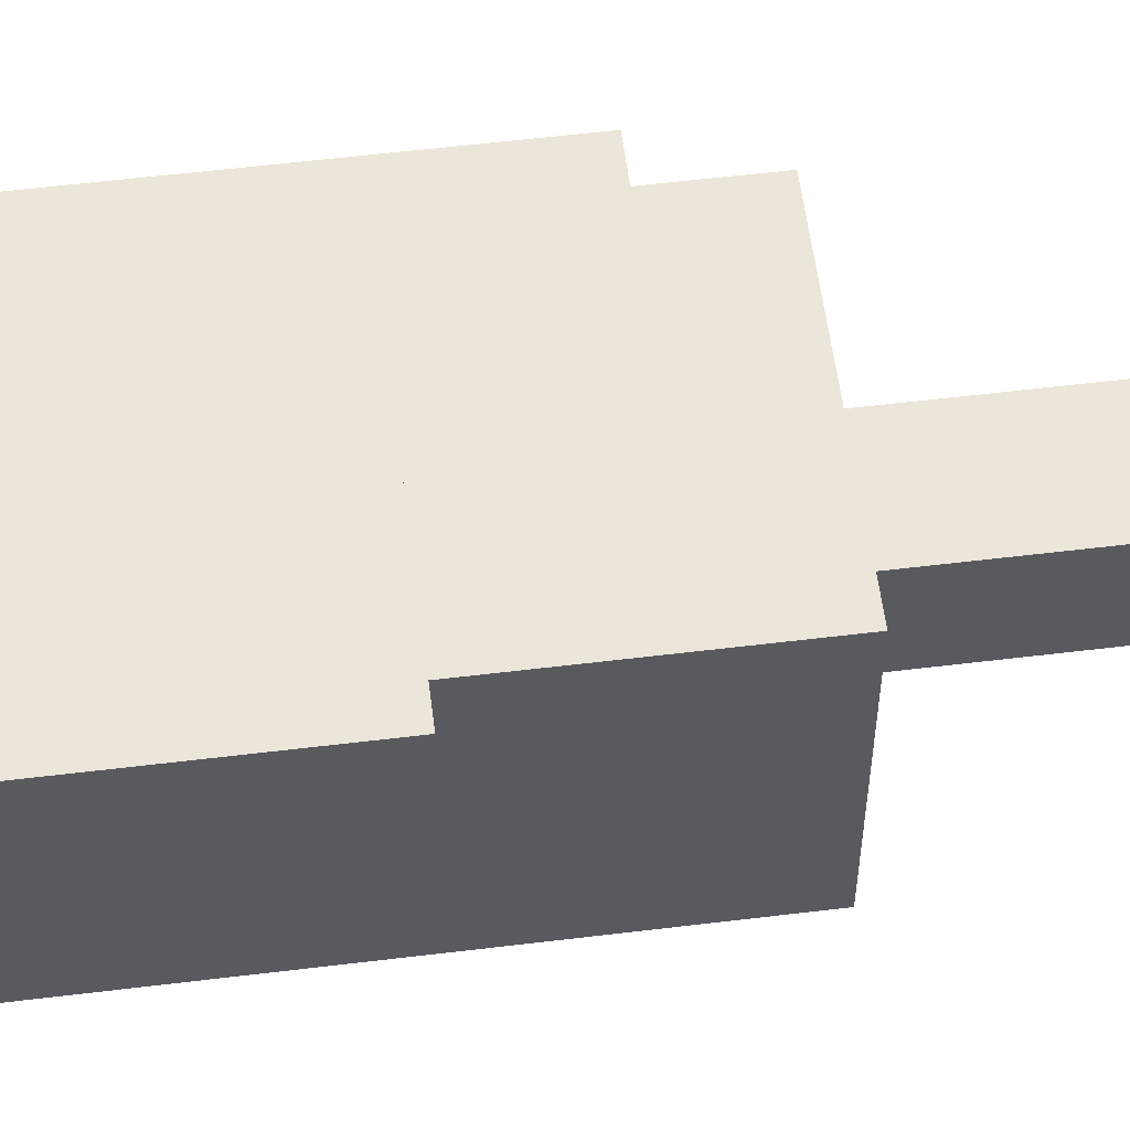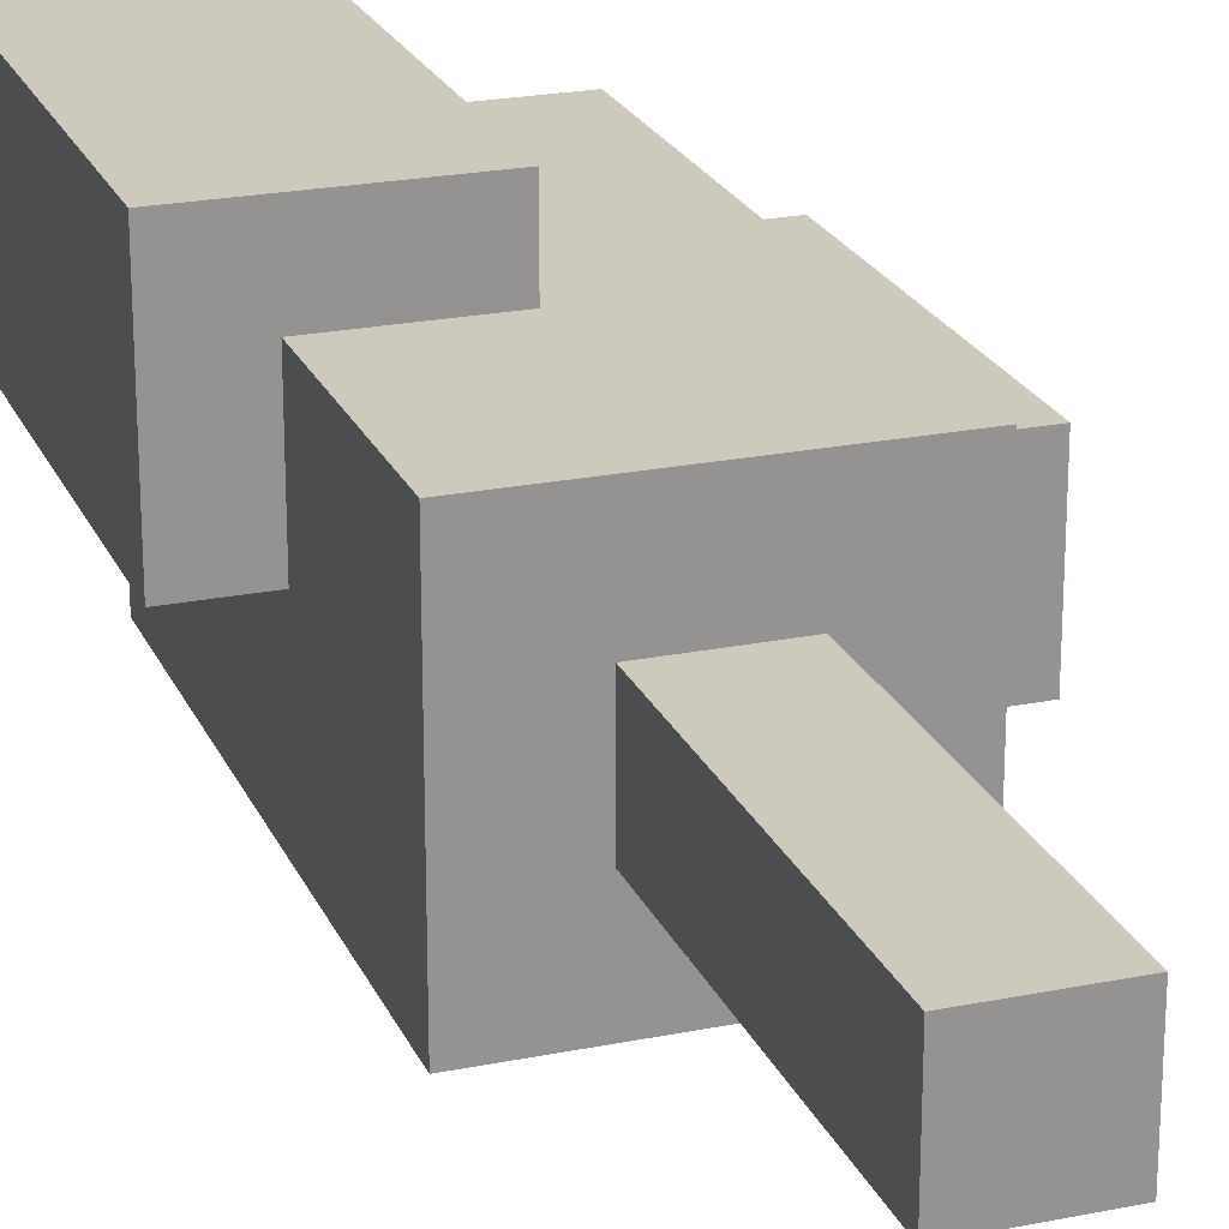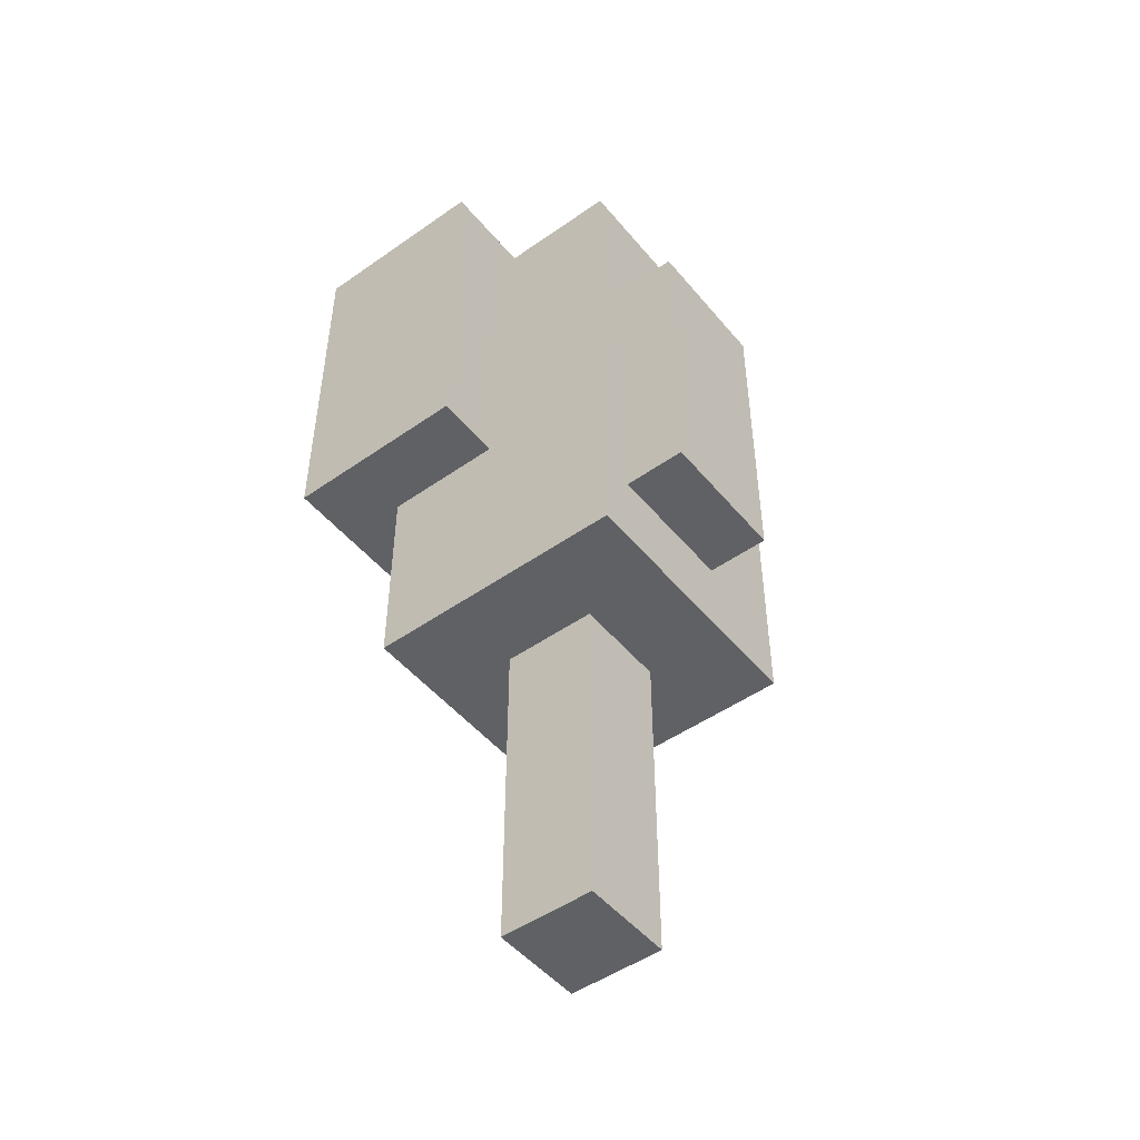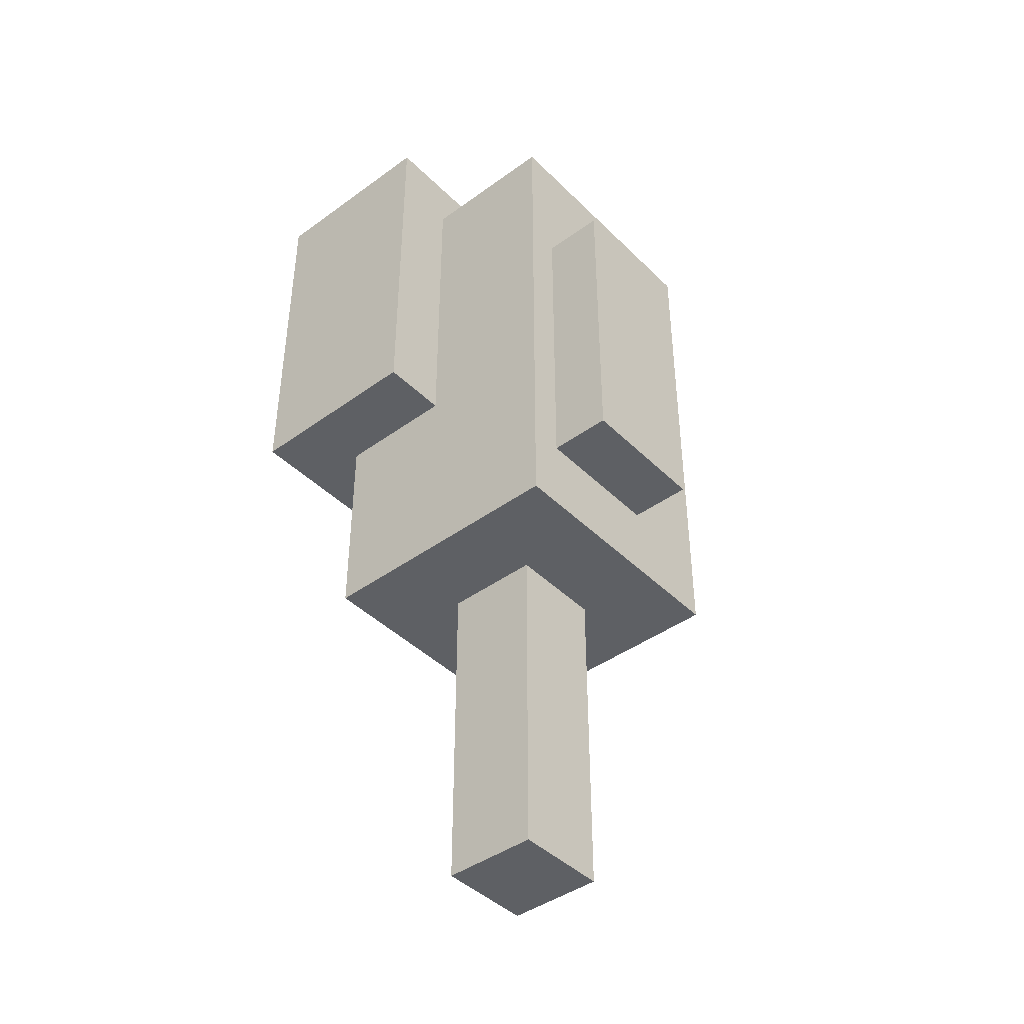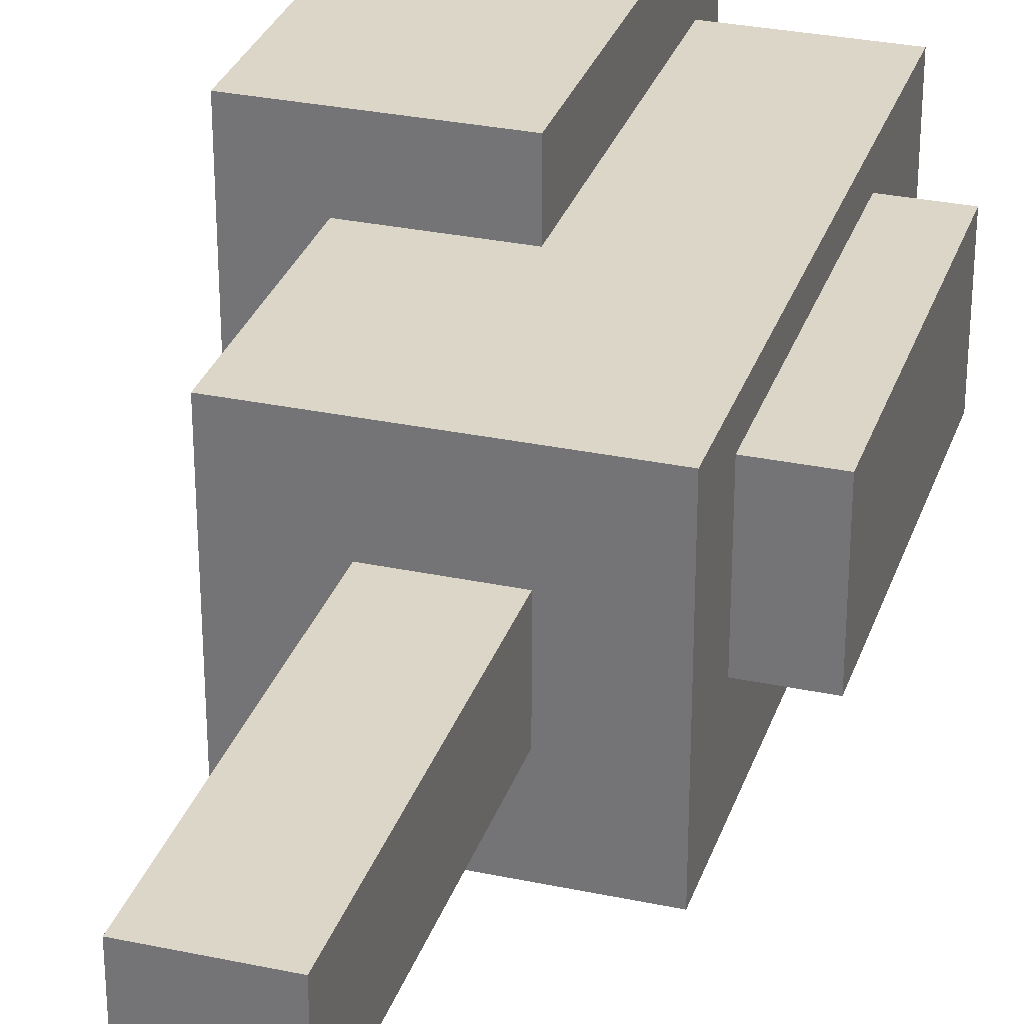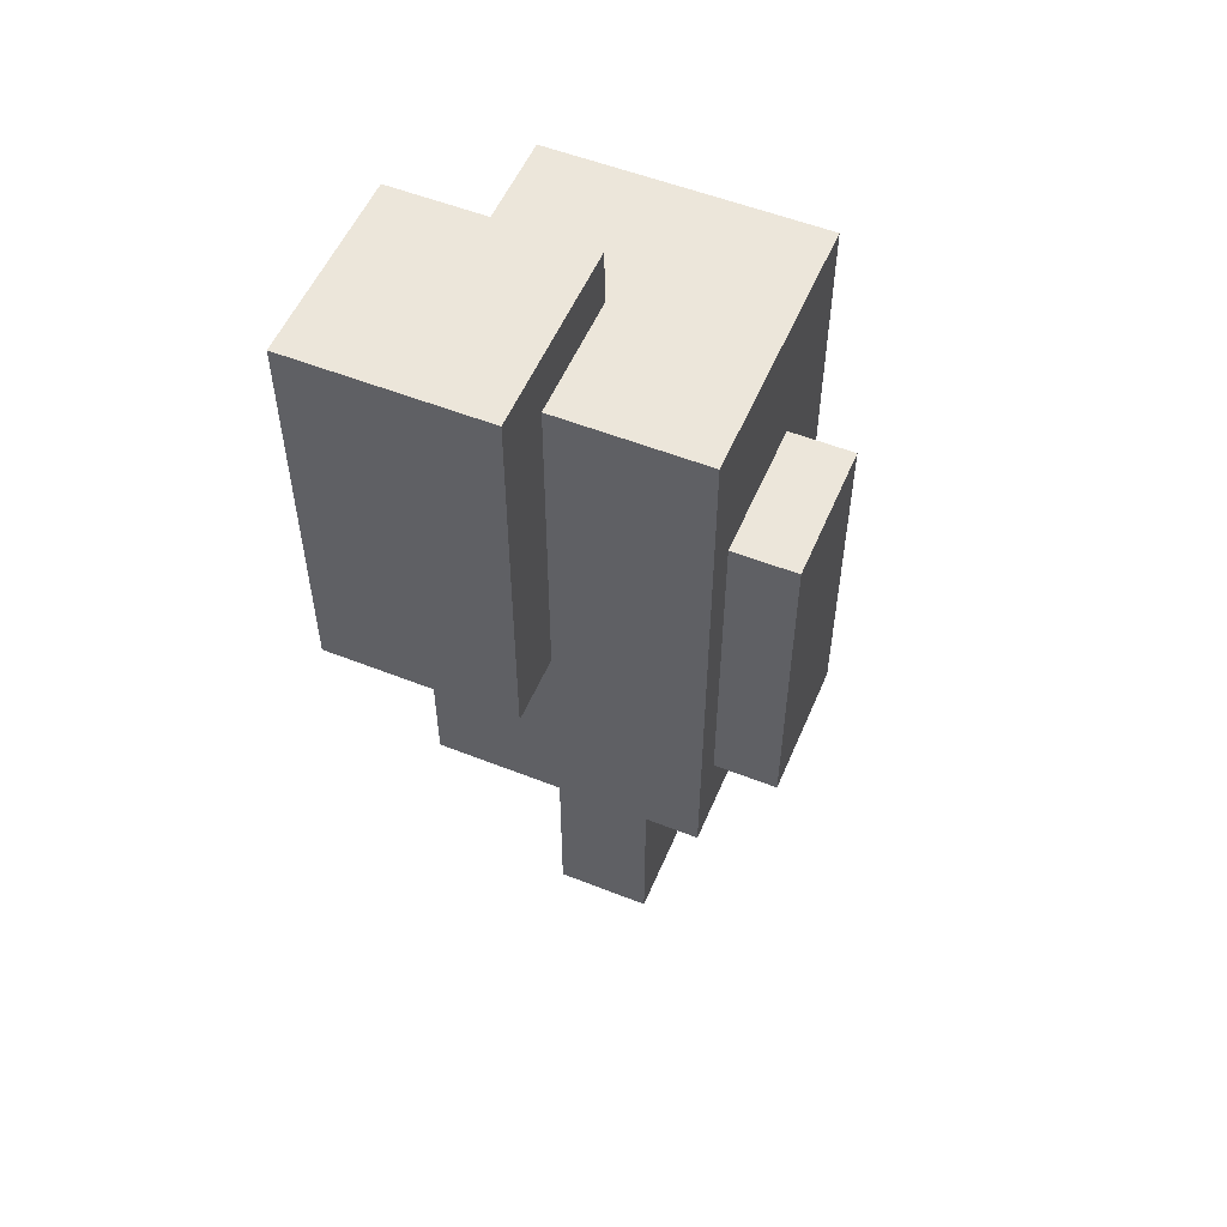
<metadata>
{"format":"obj","ext":"obj","renderer":"f3d","projection":"perspective","resolution":1024,"background":"white","views":[{"elev":57.4,"azim":-97.2,"up":"+Z"},{"elev":22.6,"azim":-19.2,"up":"+Z"},{"elev":-49.1,"azim":37.9,"up":"+Y"},{"elev":-42.8,"azim":40.8,"up":"+Y"},{"elev":30.2,"azim":17.1,"up":"+Z"},{"elev":54.3,"azim":22.8,"up":"+Y"}]}
</metadata>
<code>
o Tree_Cube.082
v -0.2202 -0.08798 0.2202
v -0.2202 2.556 0.2202
v -0.2202 -0.08798 -0.2202
v -0.2202 2.556 -0.2202
v 0.2202 -0.08798 0.2202
v 0.2202 2.556 0.2202
v 0.2202 -0.08798 -0.2202
v 0.2202 2.556 -0.2202
v -0.6107 1.456 0.6107
v -0.6107 3.943 0.6107
v -0.6107 1.456 -0.6107
v -0.6107 3.943 -0.6107
v 0.6107 1.456 0.6107
v 0.6107 3.943 0.6107
v 0.6107 1.456 -0.6107
v 0.6107 3.943 -0.6107
v -0.9212 2.429 0.9212
v -0.9212 4.203 0.9212
v -0.9212 2.429 0.05017
v -0.9212 4.203 0.05017
v -0.05017 2.429 0.9212
v -0.05017 4.203 0.9212
v -0.05017 2.429 0.05017
v -0.05017 4.203 0.05017
v 0.2736 1.814 0.4548
v 0.2736 3.301 0.4548
v 0.2736 1.814 -0.1661
v 0.2736 3.301 -0.1661
v 0.8946 1.814 0.4548
v 0.8946 3.301 0.4548
v 0.8946 1.814 -0.1661
v 0.8946 3.301 -0.1661
v -0.2842 1.925 -0.1883
v -0.2842 3.19 -0.1883
v -0.2842 1.925 -0.8092
v -0.2842 3.19 -0.8092
v 0.3367 1.925 -0.1883
v 0.3367 3.19 -0.1883
v 0.3367 1.925 -0.8092
v 0.3367 3.19 -0.8092
f 1 2 4 3
f 3 4 8 7
f 7 8 6 5
f 5 6 2 1
f 3 7 5 1
f 8 4 2 6
f 9 10 12 11
f 11 12 16 15
f 15 16 14 13
f 13 14 10 9
f 11 15 13 9
f 16 12 10 14
f 17 18 20 19
f 19 20 24 23
f 23 24 22 21
f 21 22 18 17
f 19 23 21 17
f 24 20 18 22
f 25 26 28 27
f 27 28 32 31
f 31 32 30 29
f 29 30 26 25
f 27 31 29 25
f 32 28 26 30
f 33 34 36 35
f 35 36 40 39
f 39 40 38 37
f 37 38 34 33
f 35 39 37 33
f 40 36 34 38

</code>
